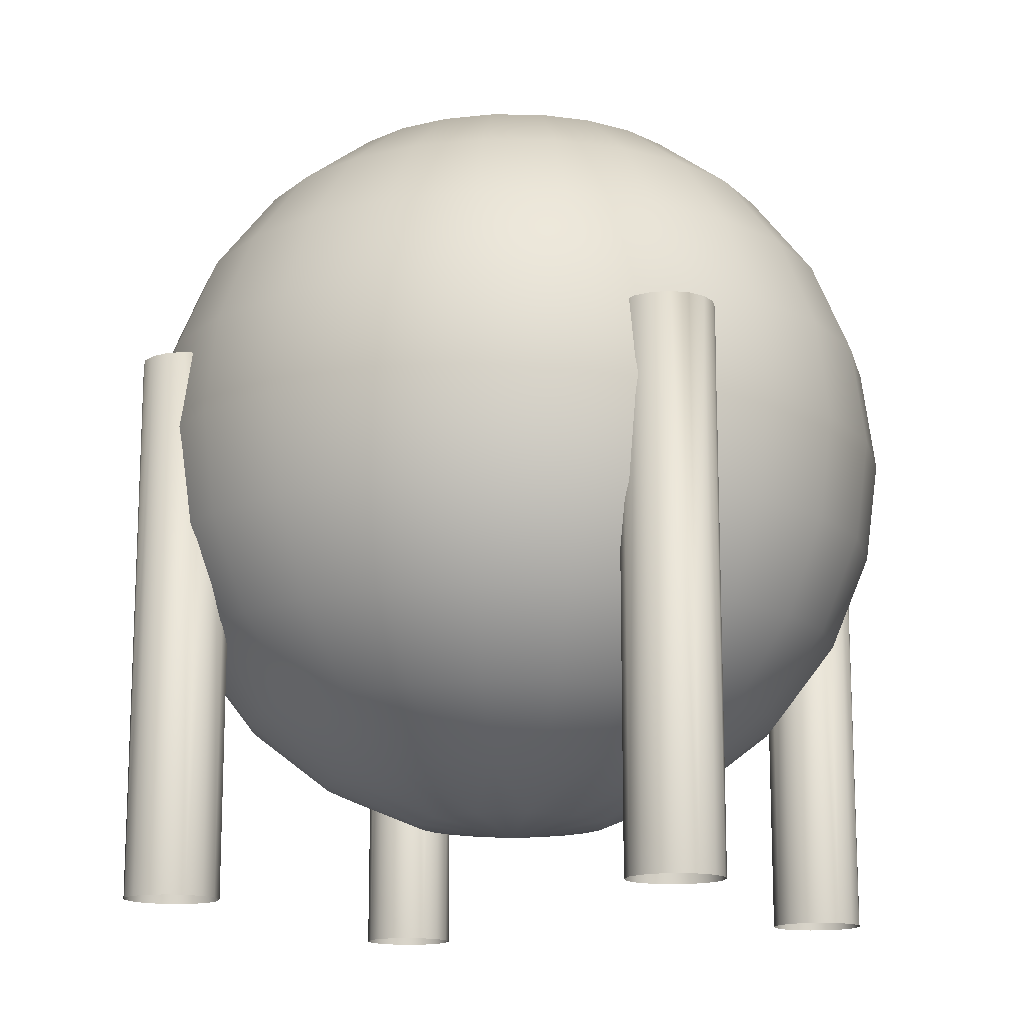
<metadata>
{"format":"obj","ext":"obj","renderer":"f3d","projection":"perspective","resolution":1024,"background":"white","views":[{"elev":-14.5,"azim":111.0,"up":"+Y"}]}
</metadata>
<code>
o sphere3
v 0.1445 0.5949 4.339e-18
v 0.1395 0.5949 0.03739
v 0.1251 0.5949 0.07223
v 0.1021 0.5949 0.1021
v 0.07223 0.5949 0.1251
v 0.03739 0.5949 0.1395
v 1.91e-17 0.5949 0.1445
v -0.03739 0.5949 0.1395
v -0.07223 0.5949 0.1251
v -0.1021 0.5949 0.1021
v -0.1251 0.5949 0.07223
v -0.1395 0.5949 0.03739
v -0.1445 0.5949 2.203e-17
v -0.1395 0.5949 -0.03739
v -0.1251 0.5949 -0.07223
v -0.1021 0.5949 -0.1021
v -0.07223 0.5949 -0.1251
v -0.03739 0.5949 -0.1395
v -1.629e-17 0.5949 -0.1445
v 0.03739 0.5949 -0.1395
v 0.07223 0.5949 -0.1251
v 0.1021 0.5949 -0.1021
v 0.1251 0.5949 -0.07223
v 0.1395 0.5949 -0.03739
v 0.2791 0.5392 4.339e-18
v 0.2696 0.5392 0.07223
v 0.2417 0.5392 0.1395
v 0.1973 0.5392 0.1973
v 0.1395 0.5392 0.2417
v 0.07223 0.5392 0.2696
v 2.734e-17 0.5392 0.2791
v -0.07223 0.5392 0.2696
v -0.1395 0.5392 0.2417
v -0.1973 0.5392 0.1973
v -0.2417 0.5392 0.1395
v -0.2696 0.5392 0.07223
v -0.2791 0.5392 3.852e-17
v -0.2696 0.5392 -0.07223
v -0.2417 0.5392 -0.1395
v -0.1973 0.5392 -0.1973
v -0.1395 0.5392 -0.2417
v -0.07223 0.5392 -0.2696
v -4.101e-17 0.5392 -0.2791
v 0.07223 0.5392 -0.2696
v 0.1395 0.5392 -0.2417
v 0.1973 0.5392 -0.1973
v 0.2417 0.5392 -0.1395
v 0.2696 0.5392 -0.07223
v 0.3947 0.4505 4.339e-18
v 0.3812 0.4505 0.1021
v 0.3418 0.4505 0.1973
v 0.2791 0.4505 0.2791
v 0.1973 0.4505 0.3418
v 0.1021 0.4505 0.3812
v 3.442e-17 0.4505 0.3947
v -0.1021 0.4505 0.3812
v -0.1973 0.4505 0.3418
v -0.2791 0.4505 0.2791
v -0.3418 0.4505 0.1973
v -0.3812 0.4505 0.1021
v -0.3947 0.4505 5.267e-17
v -0.3812 0.4505 -0.1021
v -0.3418 0.4505 -0.1973
v -0.2791 0.4505 -0.2791
v -0.1973 0.4505 -0.3418
v -0.1021 0.4505 -0.3812
v -6.225e-17 0.4505 -0.3947
v 0.1021 0.4505 -0.3812
v 0.1973 0.4505 -0.3418
v 0.2791 0.4505 -0.2791
v 0.3418 0.4505 -0.1973
v 0.3812 0.4505 -0.1021
v 0.4834 0.3349 4.339e-18
v 0.4669 0.3349 0.1251
v 0.4186 0.3349 0.2417
v 0.3418 0.3349 0.3418
v 0.2417 0.3349 0.4186
v 0.1251 0.3349 0.4669
v 3.985e-17 0.3349 0.4834
v -0.1251 0.3349 0.4669
v -0.2417 0.3349 0.4186
v -0.3418 0.3349 0.3418
v -0.4186 0.3349 0.2417
v -0.4669 0.3349 0.1251
v -0.4834 0.3349 6.353e-17
v -0.4669 0.3349 -0.1251
v -0.4186 0.3349 -0.2417
v -0.3418 0.3349 -0.3418
v -0.2417 0.3349 -0.4186
v -0.1251 0.3349 -0.4669
v -7.854e-17 0.3349 -0.4834
v 0.1251 0.3349 -0.4669
v 0.2417 0.3349 -0.4186
v 0.3418 0.3349 -0.3418
v 0.4186 0.3349 -0.2417
v 0.4669 0.3349 -0.1251
v 0.5391 0.2003 4.339e-18
v 0.5208 0.2003 0.1395
v 0.4669 0.2003 0.2696
v 0.3812 0.2003 0.3812
v 0.2696 0.2003 0.4669
v 0.1395 0.2003 0.5208
v 4.326e-17 0.2003 0.5391
v -0.1395 0.2003 0.5208
v -0.2696 0.2003 0.4669
v -0.3812 0.2003 0.3812
v -0.4669 0.2003 0.2696
v -0.5208 0.2003 0.1395
v -0.5391 0.2003 7.036e-17
v -0.5208 0.2003 -0.1395
v -0.4669 0.2003 -0.2696
v -0.3812 0.2003 -0.3812
v -0.2696 0.2003 -0.4669
v -0.1395 0.2003 -0.5208
v -8.879e-17 0.2003 -0.5391
v 0.1395 0.2003 -0.5208
v 0.2696 0.2003 -0.4669
v 0.3812 0.2003 -0.3812
v 0.4669 0.2003 -0.2696
v 0.5208 0.2003 -0.1395
v 0.5581 0.05581 4.339e-18
v 0.5391 0.05581 0.1445
v 0.4834 0.05581 0.2791
v 0.3947 0.05581 0.3947
v 0.2791 0.05581 0.4834
v 0.1445 0.05581 0.5391
v 4.443e-17 0.05581 0.5581
v -0.1445 0.05581 0.5391
v -0.2791 0.05581 0.4834
v -0.3947 0.05581 0.3947
v -0.4834 0.05581 0.2791
v -0.5391 0.05581 0.1445
v -0.5581 0.05581 7.269e-17
v -0.5391 0.05581 -0.1445
v -0.4834 0.05581 -0.2791
v -0.3947 0.05581 -0.3947
v -0.2791 0.05581 -0.4834
v -0.1445 0.05581 -0.5391
v -9.228e-17 0.05581 -0.5581
v 0.1445 0.05581 -0.5391
v 0.2791 0.05581 -0.4834
v 0.3947 0.05581 -0.3947
v 0.4834 0.05581 -0.2791
v 0.5391 0.05581 -0.1445
v 0.5391 -0.08864 4.339e-18
v 0.5208 -0.08864 0.1395
v 0.4669 -0.08864 0.2696
v 0.3812 -0.08864 0.3812
v 0.2696 -0.08864 0.4669
v 0.1395 -0.08864 0.5208
v 4.326e-17 -0.08864 0.5391
v -0.1395 -0.08864 0.5208
v -0.2696 -0.08864 0.4669
v -0.3812 -0.08864 0.3812
v -0.4669 -0.08864 0.2696
v -0.5208 -0.08864 0.1395
v -0.5391 -0.08864 7.036e-17
v -0.5208 -0.08864 -0.1395
v -0.4669 -0.08864 -0.2696
v -0.3812 -0.08864 -0.3812
v -0.2696 -0.08864 -0.4669
v -0.1395 -0.08864 -0.5208
v -8.879e-17 -0.08864 -0.5391
v 0.1395 -0.08864 -0.5208
v 0.2696 -0.08864 -0.4669
v 0.3812 -0.08864 -0.3812
v 0.4669 -0.08864 -0.2696
v 0.5208 -0.08864 -0.1395
v 0.4834 -0.2233 4.339e-18
v 0.4669 -0.2233 0.1251
v 0.4186 -0.2233 0.2417
v 0.3418 -0.2233 0.3418
v 0.2417 -0.2233 0.4186
v 0.1251 -0.2233 0.4669
v 3.985e-17 -0.2233 0.4834
v -0.1251 -0.2233 0.4669
v -0.2417 -0.2233 0.4186
v -0.3418 -0.2233 0.3418
v -0.4186 -0.2233 0.2417
v -0.4669 -0.2233 0.1251
v -0.4834 -0.2233 6.353e-17
v -0.4669 -0.2233 -0.1251
v -0.4186 -0.2233 -0.2417
v -0.3418 -0.2233 -0.3418
v -0.2417 -0.2233 -0.4186
v -0.1251 -0.2233 -0.4669
v -7.854e-17 -0.2233 -0.4834
v 0.1251 -0.2233 -0.4669
v 0.2417 -0.2233 -0.4186
v 0.3418 -0.2233 -0.3418
v 0.4186 -0.2233 -0.2417
v 0.4669 -0.2233 -0.1251
v 0.3947 -0.3389 4.339e-18
v 0.3812 -0.3389 0.1021
v 0.3418 -0.3389 0.1973
v 0.2791 -0.3389 0.2791
v 0.1973 -0.3389 0.3418
v 0.1021 -0.3389 0.3812
v 3.442e-17 -0.3389 0.3947
v -0.1021 -0.3389 0.3812
v -0.1973 -0.3389 0.3418
v -0.2791 -0.3389 0.2791
v -0.3418 -0.3389 0.1973
v -0.3812 -0.3389 0.1021
v -0.3947 -0.3389 5.267e-17
v -0.3812 -0.3389 -0.1021
v -0.3418 -0.3389 -0.1973
v -0.2791 -0.3389 -0.2791
v -0.1973 -0.3389 -0.3418
v -0.1021 -0.3389 -0.3812
v -6.225e-17 -0.3389 -0.3947
v 0.1021 -0.3389 -0.3812
v 0.1973 -0.3389 -0.3418
v 0.2791 -0.3389 -0.2791
v 0.3418 -0.3389 -0.1973
v 0.3812 -0.3389 -0.1021
v 0.2791 -0.4276 4.339e-18
v 0.2696 -0.4276 0.07223
v 0.2417 -0.4276 0.1395
v 0.1973 -0.4276 0.1973
v 0.1395 -0.4276 0.2417
v 0.07223 -0.4276 0.2696
v 2.734e-17 -0.4276 0.2791
v -0.07223 -0.4276 0.2696
v -0.1395 -0.4276 0.2417
v -0.1973 -0.4276 0.1973
v -0.2417 -0.4276 0.1395
v -0.2696 -0.4276 0.07223
v -0.2791 -0.4276 3.852e-17
v -0.2696 -0.4276 -0.07223
v -0.2417 -0.4276 -0.1395
v -0.1973 -0.4276 -0.1973
v -0.1395 -0.4276 -0.2417
v -0.07223 -0.4276 -0.2696
v -4.101e-17 -0.4276 -0.2791
v 0.07223 -0.4276 -0.2696
v 0.1395 -0.4276 -0.2417
v 0.1973 -0.4276 -0.1973
v 0.2417 -0.4276 -0.1395
v 0.2696 -0.4276 -0.07223
v 0.1445 -0.4833 4.339e-18
v 0.1395 -0.4833 0.03739
v 0.1251 -0.4833 0.07223
v 0.1021 -0.4833 0.1021
v 0.07223 -0.4833 0.1251
v 0.03739 -0.4833 0.1395
v 1.91e-17 -0.4833 0.1445
v -0.03739 -0.4833 0.1395
v -0.07223 -0.4833 0.1251
v -0.1021 -0.4833 0.1021
v -0.1251 -0.4833 0.07223
v -0.1395 -0.4833 0.03739
v -0.1445 -0.4833 2.203e-17
v -0.1395 -0.4833 -0.03739
v -0.1251 -0.4833 -0.07223
v -0.1021 -0.4833 -0.1021
v -0.07223 -0.4833 -0.1251
v -0.03739 -0.4833 -0.1395
v -1.629e-17 -0.4833 -0.1445
v 0.03739 -0.4833 -0.1395
v 0.07223 -0.4833 -0.1251
v 0.1021 -0.4833 -0.1021
v 0.1251 -0.4833 -0.07223
v 0.1395 -0.4833 -0.03739
v 1.025e-17 0.614 4.339e-18
v 1.025e-17 -0.5023 4.339e-18
v 0.4354 0.1674 0.3684
v 0.4303 0.1674 0.394
v 0.4157 0.1674 0.4157
v 0.394 0.1674 0.4303
v 0.3684 0.1674 0.4354
v 0.3427 0.1674 0.4303
v 0.321 0.1674 0.4157
v 0.3065 0.1674 0.394
v 0.3014 0.1674 0.3684
v 0.3065 0.1674 0.3427
v 0.321 0.1674 0.321
v 0.3427 0.1674 0.3065
v 0.3684 0.1674 0.3014
v 0.394 0.1674 0.3065
v 0.4157 0.1674 0.321
v 0.4303 0.1674 0.3427
v 0.4354 -0.614 0.3684
v 0.4303 -0.614 0.394
v 0.4157 -0.614 0.4157
v 0.394 -0.614 0.4303
v 0.3684 -0.614 0.4354
v 0.3427 -0.614 0.4303
v 0.321 -0.614 0.4157
v 0.3065 -0.614 0.394
v 0.3014 -0.614 0.3684
v 0.3065 -0.614 0.3427
v 0.321 -0.614 0.321
v 0.3427 -0.614 0.3065
v 0.3684 -0.614 0.3014
v 0.394 -0.614 0.3065
v 0.4157 -0.614 0.321
v 0.4303 -0.614 0.3427
v -0.3014 0.1674 -0.3684
v -0.3065 0.1674 -0.3427
v -0.321 0.1674 -0.321
v -0.3427 0.1674 -0.3065
v -0.3684 0.1674 -0.3014
v -0.394 0.1674 -0.3065
v -0.4157 0.1674 -0.321
v -0.4303 0.1674 -0.3427
v -0.4354 0.1674 -0.3684
v -0.4303 0.1674 -0.394
v -0.4157 0.1674 -0.4157
v -0.394 0.1674 -0.4303
v -0.3684 0.1674 -0.4354
v -0.3427 0.1674 -0.4303
v -0.321 0.1674 -0.4157
v -0.3065 0.1674 -0.394
v -0.3014 -0.614 -0.3684
v -0.3065 -0.614 -0.3427
v -0.321 -0.614 -0.321
v -0.3427 -0.614 -0.3065
v -0.3684 -0.614 -0.3014
v -0.394 -0.614 -0.3065
v -0.4157 -0.614 -0.321
v -0.4303 -0.614 -0.3427
v -0.4354 -0.614 -0.3684
v -0.4303 -0.614 -0.394
v -0.4157 -0.614 -0.4157
v -0.394 -0.614 -0.4303
v -0.3684 -0.614 -0.4354
v -0.3427 -0.614 -0.4303
v -0.321 -0.614 -0.4157
v -0.3065 -0.614 -0.394
v -0.3237 0.1674 0.3349
v -0.3288 0.1674 0.3605
v -0.3433 0.1674 0.3822
v -0.3651 0.1674 0.3968
v -0.3907 0.1674 0.4019
v -0.4163 0.1674 0.3968
v -0.4381 0.1674 0.3822
v -0.4526 0.1674 0.3605
v -0.4577 0.1674 0.3349
v -0.4526 0.1674 0.3093
v -0.4381 0.1674 0.2875
v -0.4163 0.1674 0.273
v -0.3907 0.1674 0.2679
v -0.3651 0.1674 0.273
v -0.3433 0.1674 0.2875
v -0.3288 0.1674 0.3093
v -0.3237 -0.614 0.3349
v -0.3288 -0.614 0.3605
v -0.3433 -0.614 0.3822
v -0.3651 -0.614 0.3968
v -0.3907 -0.614 0.4019
v -0.4163 -0.614 0.3968
v -0.4381 -0.614 0.3822
v -0.4526 -0.614 0.3605
v -0.4577 -0.614 0.3349
v -0.4526 -0.614 0.3093
v -0.4381 -0.614 0.2875
v -0.4163 -0.614 0.273
v -0.3907 -0.614 0.2679
v -0.3651 -0.614 0.273
v -0.3433 -0.614 0.2875
v -0.3288 -0.614 0.3093
v 0.4354 0.1674 -0.3684
v 0.4303 0.1674 -0.3427
v 0.4157 0.1674 -0.321
v 0.394 0.1674 -0.3065
v 0.3684 0.1674 -0.3014
v 0.3427 0.1674 -0.3065
v 0.321 0.1674 -0.321
v 0.3065 0.1674 -0.3427
v 0.3014 0.1674 -0.3684
v 0.3065 0.1674 -0.394
v 0.321 0.1674 -0.4157
v 0.3427 0.1674 -0.4303
v 0.3684 0.1674 -0.4354
v 0.394 0.1674 -0.4303
v 0.4157 0.1674 -0.4157
v 0.4303 0.1674 -0.394
v 0.4354 -0.614 -0.3684
v 0.4303 -0.614 -0.3427
v 0.4157 -0.614 -0.321
v 0.394 -0.614 -0.3065
v 0.3684 -0.614 -0.3014
v 0.3427 -0.614 -0.3065
v 0.321 -0.614 -0.321
v 0.3065 -0.614 -0.3427
v 0.3014 -0.614 -0.3684
v 0.3065 -0.614 -0.394
v 0.321 -0.614 -0.4157
v 0.3427 -0.614 -0.4303
v 0.3684 -0.614 -0.4354
v 0.394 -0.614 -0.4303
v 0.4157 -0.614 -0.4157
v 0.4303 -0.614 -0.394
g sphere3_default
f 1 26 25
f 1 48 24
f 1 265 2
f 2 26 1
f 2 265 3
f 3 26 2
f 3 28 27
f 3 265 4
f 4 28 3
f 4 265 5
f 5 28 4
f 5 30 29
f 5 265 6
f 6 30 5
f 6 265 7
f 7 30 6
f 7 32 31
f 7 265 8
f 8 32 7
f 8 265 9
f 9 32 8
f 9 34 33
f 9 265 10
f 10 34 9
f 10 265 11
f 11 34 10
f 11 36 35
f 11 265 12
f 12 36 11
f 12 265 13
f 13 36 12
f 13 38 37
f 13 265 14
f 14 38 13
f 14 265 15
f 15 38 14
f 15 40 39
f 15 265 16
f 16 40 15
f 16 265 17
f 17 40 16
f 17 42 41
f 17 265 18
f 18 42 17
f 18 265 19
f 19 42 18
f 19 44 43
f 19 265 20
f 20 44 19
f 20 265 21
f 21 44 20
f 21 46 45
f 21 265 22
f 22 46 21
f 22 265 23
f 23 46 22
f 23 48 47
f 23 265 24
f 24 48 23
f 24 265 1
f 25 48 1
f 25 49 48
f 26 49 25
f 26 51 50
f 27 26 3
f 27 51 26
f 28 51 27
f 28 53 52
f 29 28 5
f 29 53 28
f 30 53 29
f 30 55 54
f 31 30 7
f 31 55 30
f 32 55 31
f 32 57 56
f 33 32 9
f 33 57 32
f 34 57 33
f 34 59 58
f 35 34 11
f 35 59 34
f 36 59 35
f 36 61 60
f 37 36 13
f 37 61 36
f 38 61 37
f 38 63 62
f 39 38 15
f 39 63 38
f 40 63 39
f 40 65 64
f 41 40 17
f 41 65 40
f 42 65 41
f 42 67 66
f 43 42 19
f 43 67 42
f 44 67 43
f 44 69 68
f 45 44 21
f 45 69 44
f 46 69 45
f 46 71 70
f 47 46 23
f 47 71 46
f 48 49 72
f 48 71 47
f 49 74 73
f 49 96 72
f 50 49 26
f 50 74 49
f 51 74 50
f 51 76 75
f 52 51 28
f 52 76 51
f 53 76 52
f 53 78 77
f 54 53 30
f 54 78 53
f 55 78 54
f 55 80 79
f 56 55 32
f 56 80 55
f 57 80 56
f 57 82 81
f 58 57 34
f 58 82 57
f 59 82 58
f 59 84 83
f 60 59 36
f 60 84 59
f 61 84 60
f 61 86 85
f 62 61 38
f 62 86 61
f 63 86 62
f 63 88 87
f 64 63 40
f 64 88 63
f 65 88 64
f 65 90 89
f 66 65 42
f 66 90 65
f 67 90 66
f 67 92 91
f 68 67 44
f 68 92 67
f 69 92 68
f 69 94 93
f 70 69 46
f 70 94 69
f 71 94 70
f 71 96 95
f 72 71 48
f 72 96 71
f 73 96 49
f 73 97 96
f 74 97 73
f 74 99 98
f 75 74 51
f 75 99 74
f 76 99 75
f 76 101 100
f 77 76 53
f 77 101 76
f 78 101 77
f 78 103 102
f 79 78 55
f 79 103 78
f 80 103 79
f 80 105 104
f 81 80 57
f 81 105 80
f 82 105 81
f 82 107 106
f 83 82 59
f 83 107 82
f 84 107 83
f 84 109 108
f 85 84 61
f 85 109 84
f 86 109 85
f 86 111 110
f 87 86 63
f 87 111 86
f 88 111 87
f 88 113 112
f 89 88 65
f 89 113 88
f 90 113 89
f 90 115 114
f 91 90 67
f 91 115 90
f 92 115 91
f 92 117 116
f 93 92 69
f 93 117 92
f 94 117 93
f 94 119 118
f 95 94 71
f 95 119 94
f 96 97 120
f 96 119 95
f 97 122 121
f 97 144 120
f 98 97 74
f 98 122 97
f 99 122 98
f 99 124 123
f 100 99 76
f 100 124 99
f 101 124 100
f 101 126 125
f 102 101 78
f 102 126 101
f 103 126 102
f 103 128 127
f 104 103 80
f 104 128 103
f 105 128 104
f 105 130 129
f 106 105 82
f 106 130 105
f 107 130 106
f 107 132 131
f 108 107 84
f 108 132 107
f 109 132 108
f 109 134 133
f 110 109 86
f 110 134 109
f 111 134 110
f 111 136 135
f 112 111 88
f 112 136 111
f 113 136 112
f 113 138 137
f 114 113 90
f 114 138 113
f 115 138 114
f 115 140 139
f 116 115 92
f 116 140 115
f 117 140 116
f 117 142 141
f 118 117 94
f 118 142 117
f 119 142 118
f 119 144 143
f 120 119 96
f 120 144 119
f 121 144 97
f 121 145 144
f 122 145 121
f 122 147 146
f 123 122 99
f 123 147 122
f 124 147 123
f 124 149 148
f 125 124 101
f 125 149 124
f 126 149 125
f 126 151 150
f 127 126 103
f 127 151 126
f 128 151 127
f 128 153 152
f 129 128 105
f 129 153 128
f 130 153 129
f 130 155 154
f 131 130 107
f 131 155 130
f 132 155 131
f 132 157 156
f 133 132 109
f 133 157 132
f 134 157 133
f 134 159 158
f 135 134 111
f 135 159 134
f 136 159 135
f 136 161 160
f 137 136 113
f 137 161 136
f 138 161 137
f 138 163 162
f 139 138 115
f 139 163 138
f 140 163 139
f 140 165 164
f 141 140 117
f 141 165 140
f 142 165 141
f 142 167 166
f 143 142 119
f 143 167 142
f 144 145 168
f 144 167 143
f 145 170 169
f 145 192 168
f 146 145 122
f 146 170 145
f 147 170 146
f 147 172 171
f 148 147 124
f 148 172 147
f 149 172 148
f 149 174 173
f 150 149 126
f 150 174 149
f 151 174 150
f 151 176 175
f 152 151 128
f 152 176 151
f 153 176 152
f 153 178 177
f 154 153 130
f 154 178 153
f 155 178 154
f 155 180 179
f 156 155 132
f 156 180 155
f 157 180 156
f 157 182 181
f 158 157 134
f 158 182 157
f 159 182 158
f 159 184 183
f 160 159 136
f 160 184 159
f 161 184 160
f 161 186 185
f 162 161 138
f 162 186 161
f 163 186 162
f 163 188 187
f 164 163 140
f 164 188 163
f 165 188 164
f 165 190 189
f 166 165 142
f 166 190 165
f 167 190 166
f 167 192 191
f 168 167 144
f 168 192 167
f 169 192 145
f 169 193 192
f 170 193 169
f 170 195 194
f 171 170 147
f 171 195 170
f 172 195 171
f 172 197 196
f 173 172 149
f 173 197 172
f 174 197 173
f 174 199 198
f 175 174 151
f 175 199 174
f 176 199 175
f 176 201 200
f 177 176 153
f 177 201 176
f 178 201 177
f 178 203 202
f 179 178 155
f 179 203 178
f 180 203 179
f 180 205 204
f 181 180 157
f 181 205 180
f 182 205 181
f 182 207 206
f 183 182 159
f 183 207 182
f 184 207 183
f 184 209 208
f 185 184 161
f 185 209 184
f 186 209 185
f 186 211 210
f 187 186 163
f 187 211 186
f 188 211 187
f 188 213 212
f 189 188 165
f 189 213 188
f 190 213 189
f 190 215 214
f 191 190 167
f 191 215 190
f 192 193 216
f 192 215 191
f 193 218 217
f 193 240 216
f 194 193 170
f 194 218 193
f 195 218 194
f 195 220 219
f 196 195 172
f 196 220 195
f 197 220 196
f 197 222 221
f 198 197 174
f 198 222 197
f 199 222 198
f 199 224 223
f 200 199 176
f 200 224 199
f 201 224 200
f 201 226 225
f 202 201 178
f 202 226 201
f 203 226 202
f 203 228 227
f 204 203 180
f 204 228 203
f 205 228 204
f 205 230 229
f 206 205 182
f 206 230 205
f 207 230 206
f 207 232 231
f 208 207 184
f 208 232 207
f 209 232 208
f 209 234 233
f 210 209 186
f 210 234 209
f 211 234 210
f 211 236 235
f 212 211 188
f 212 236 211
f 213 236 212
f 213 238 237
f 214 213 190
f 214 238 213
f 215 238 214
f 215 240 239
f 216 215 192
f 216 240 215
f 217 240 193
f 217 241 240
f 218 241 217
f 218 243 242
f 219 218 195
f 219 243 218
f 220 243 219
f 220 245 244
f 221 220 197
f 221 245 220
f 222 245 221
f 222 247 246
f 223 222 199
f 223 247 222
f 224 247 223
f 224 249 248
f 225 224 201
f 225 249 224
f 226 249 225
f 226 251 250
f 227 226 203
f 227 251 226
f 228 251 227
f 228 253 252
f 229 228 205
f 229 253 228
f 230 253 229
f 230 255 254
f 231 230 207
f 231 255 230
f 232 255 231
f 232 257 256
f 233 232 209
f 233 257 232
f 234 257 233
f 234 259 258
f 235 234 211
f 235 259 234
f 236 259 235
f 236 261 260
f 237 236 213
f 237 261 236
f 238 261 237
f 238 263 262
f 239 238 215
f 239 263 238
f 240 241 264
f 240 263 239
f 241 266 264
f 242 241 218
f 242 266 241
f 243 266 242
f 244 243 220
f 244 266 243
f 245 266 244
f 246 245 222
f 246 266 245
f 247 266 246
f 248 247 224
f 248 266 247
f 249 266 248
f 250 249 226
f 250 266 249
f 251 266 250
f 252 251 228
f 252 266 251
f 253 266 252
f 254 253 230
f 254 266 253
f 255 266 254
f 256 255 232
f 256 266 255
f 257 266 256
f 258 257 234
f 258 266 257
f 259 266 258
f 260 259 236
f 260 266 259
f 261 266 260
f 262 261 238
f 262 266 261
f 263 266 262
f 264 263 240
f 264 266 263
f 267 282 268
f 267 283 282
f 268 282 269
f 268 283 267
f 268 285 284
f 269 281 270
f 269 285 268
f 270 280 271
f 270 285 269
f 270 287 286
f 271 279 272
f 271 287 270
f 272 278 273
f 272 287 271
f 272 289 288
f 273 277 274
f 273 289 272
f 274 276 275
f 274 289 273
f 274 291 290
f 275 291 274
f 276 274 277
f 276 291 275
f 276 293 292
f 277 273 278
f 277 293 276
f 278 272 279
f 278 293 277
f 278 295 294
f 279 271 280
f 279 295 278
f 280 270 281
f 280 295 279
f 280 297 296
f 281 269 282
f 281 297 280
f 282 283 298
f 282 297 281
f 284 283 268
f 286 285 270
f 288 287 272
f 290 289 274
f 292 291 276
f 294 293 278
f 296 295 280
f 298 297 282
f 299 314 300
f 299 315 314
f 300 314 301
f 300 315 299
f 300 317 316
f 301 313 302
f 301 317 300
f 302 312 303
f 302 317 301
f 302 319 318
f 303 311 304
f 303 319 302
f 304 310 305
f 304 319 303
f 304 321 320
f 305 309 306
f 305 321 304
f 306 308 307
f 306 321 305
f 306 323 322
f 307 323 306
f 308 306 309
f 308 323 307
f 308 325 324
f 309 305 310
f 309 325 308
f 310 304 311
f 310 325 309
f 310 327 326
f 311 303 312
f 311 327 310
f 312 302 313
f 312 327 311
f 312 329 328
f 313 301 314
f 313 329 312
f 314 315 330
f 314 329 313
f 316 315 300
f 318 317 302
f 320 319 304
f 322 321 306
f 324 323 308
f 326 325 310
f 328 327 312
f 330 329 314
f 331 346 332
f 331 347 346
f 332 346 333
f 332 347 331
f 332 349 348
f 333 345 334
f 333 349 332
f 334 344 335
f 334 349 333
f 334 351 350
f 335 343 336
f 335 351 334
f 336 342 337
f 336 351 335
f 336 353 352
f 337 341 338
f 337 353 336
f 338 340 339
f 338 353 337
f 338 355 354
f 339 355 338
f 340 338 341
f 340 355 339
f 340 357 356
f 341 337 342
f 341 357 340
f 342 336 343
f 342 357 341
f 342 359 358
f 343 335 344
f 343 359 342
f 344 334 345
f 344 359 343
f 344 361 360
f 345 333 346
f 345 361 344
f 346 347 362
f 346 361 345
f 348 347 332
f 350 349 334
f 352 351 336
f 354 353 338
f 356 355 340
f 358 357 342
f 360 359 344
f 362 361 346
f 363 378 364
f 363 379 378
f 364 378 365
f 364 379 363
f 364 381 380
f 365 377 366
f 365 381 364
f 366 376 367
f 366 381 365
f 366 383 382
f 367 375 368
f 367 383 366
f 368 374 369
f 368 383 367
f 368 385 384
f 369 373 370
f 369 385 368
f 370 372 371
f 370 385 369
f 370 387 386
f 371 387 370
f 372 370 373
f 372 387 371
f 372 389 388
f 373 369 374
f 373 389 372
f 374 368 375
f 374 389 373
f 374 391 390
f 375 367 376
f 375 391 374
f 376 366 377
f 376 391 375
f 376 393 392
f 377 365 378
f 377 393 376
f 378 379 394
f 378 393 377
f 380 379 364
f 382 381 366
f 384 383 368
f 386 385 370
f 388 387 372
f 390 389 374
f 392 391 376
f 394 393 378

</code>
